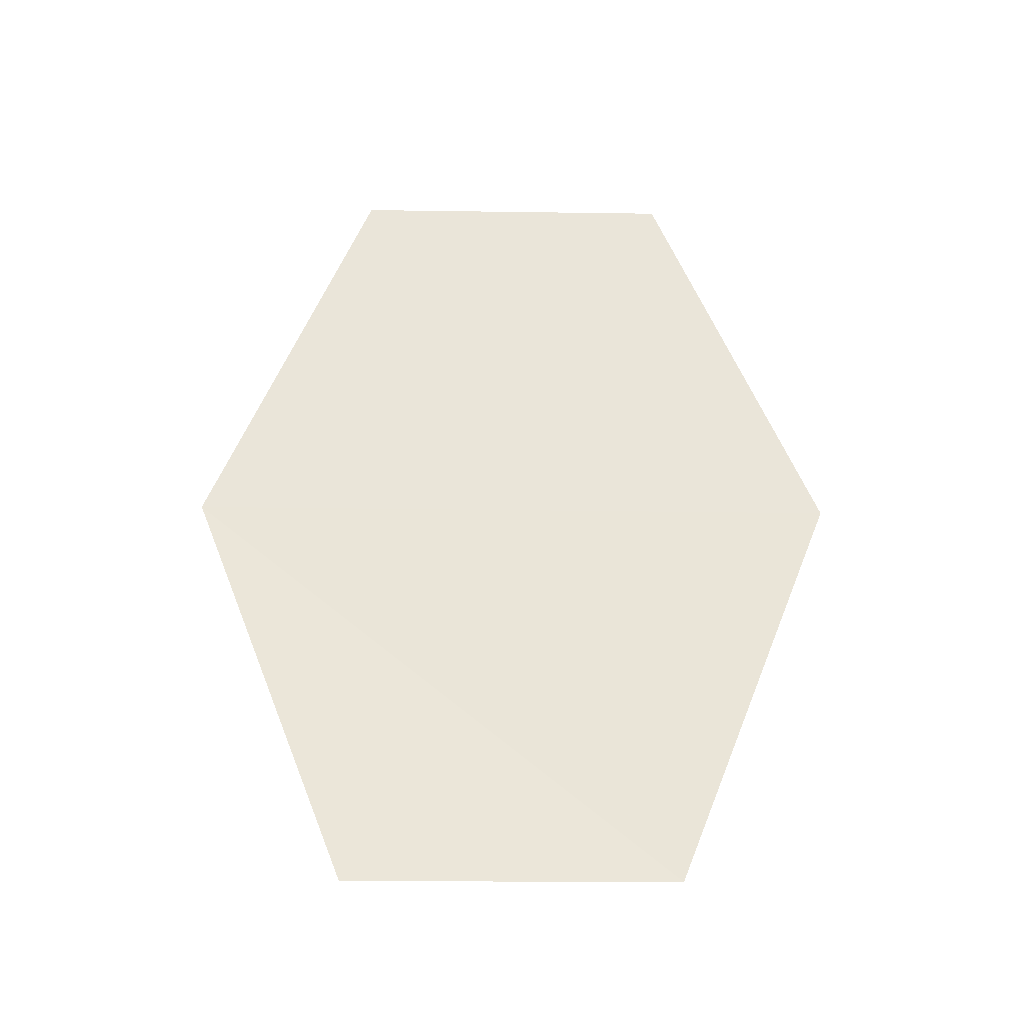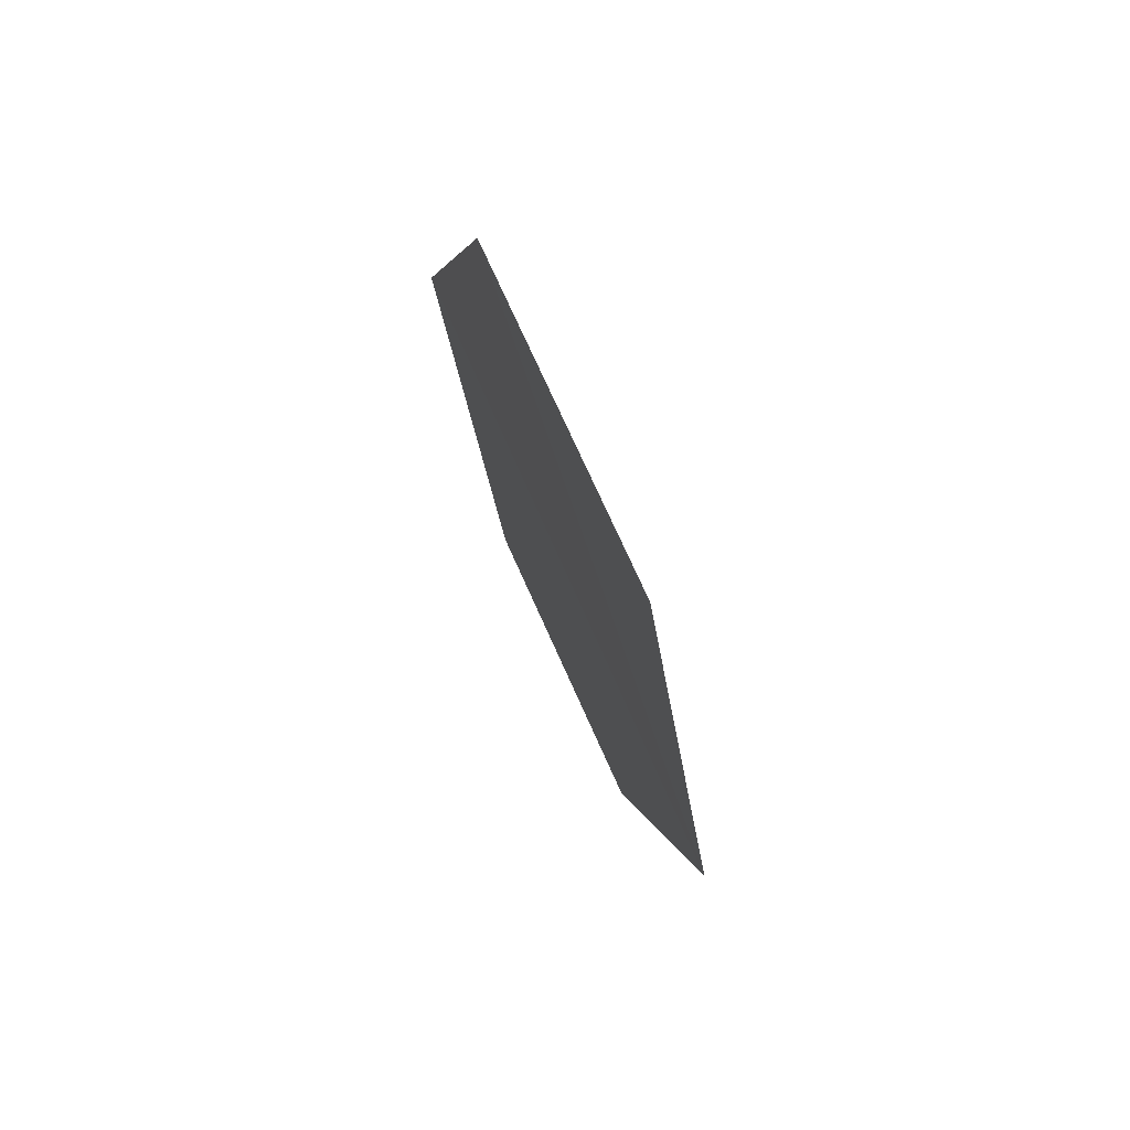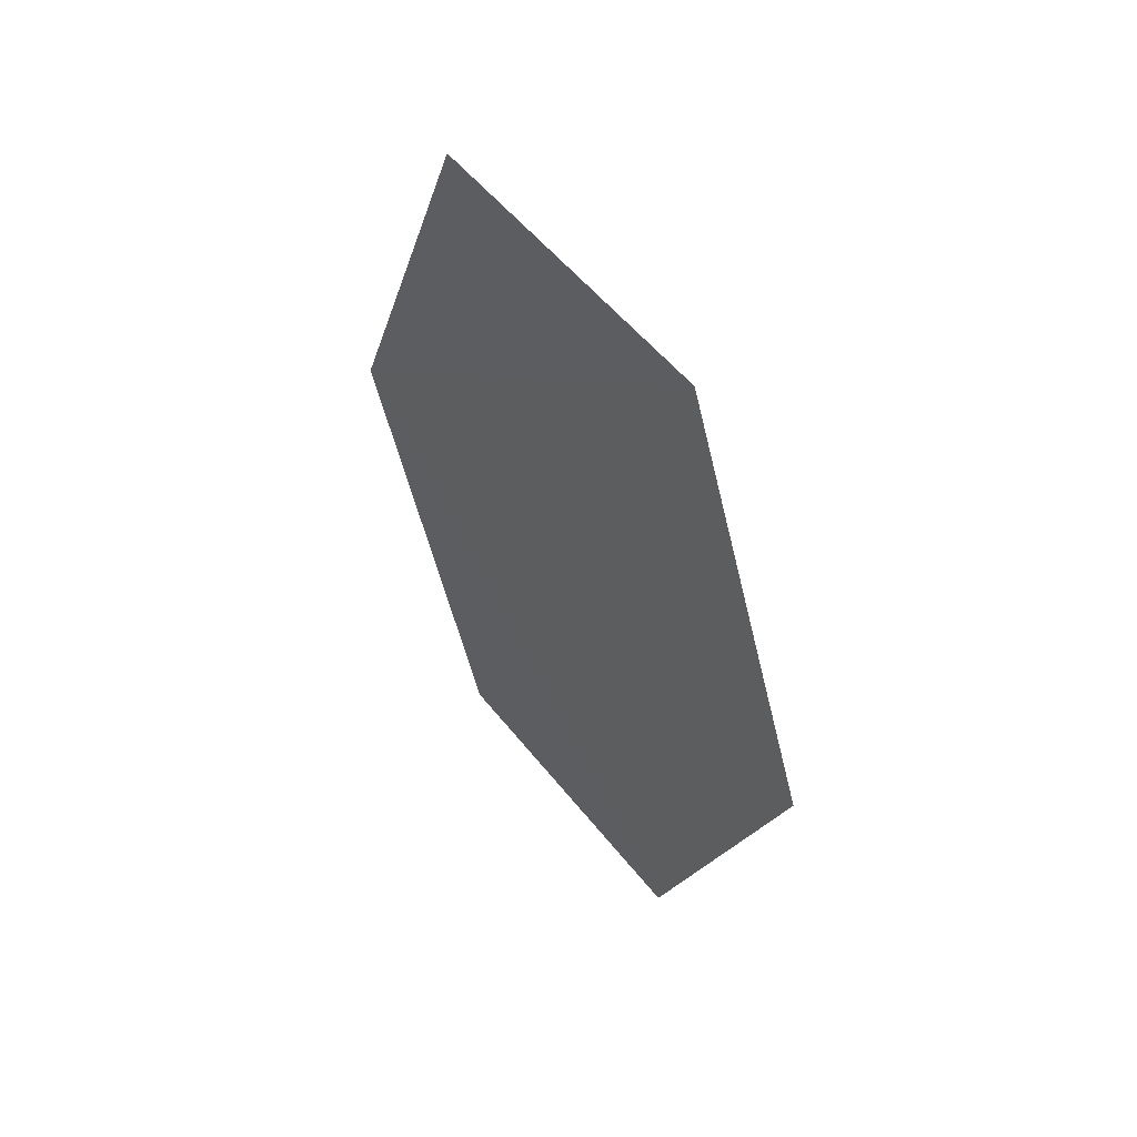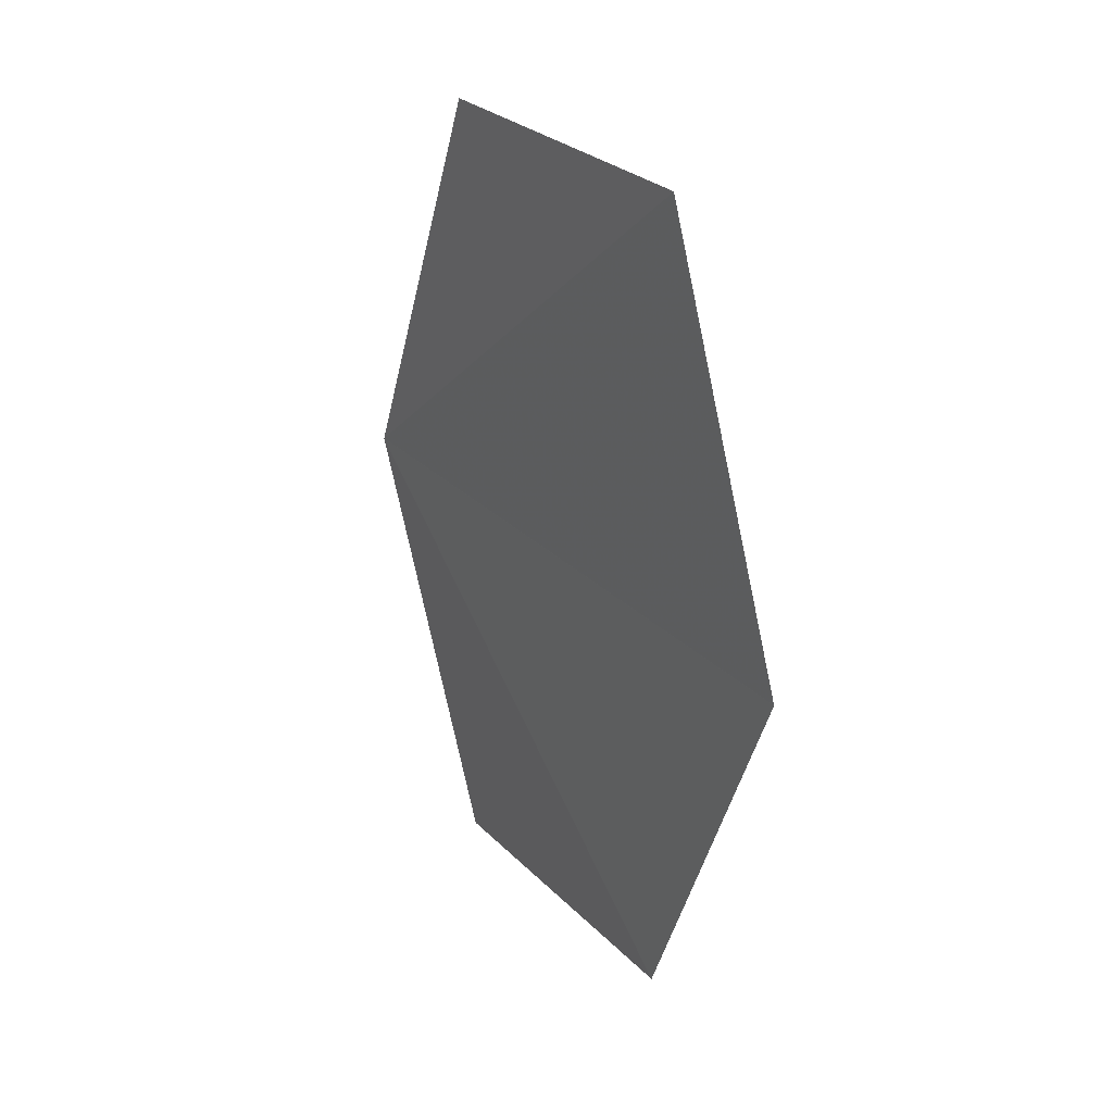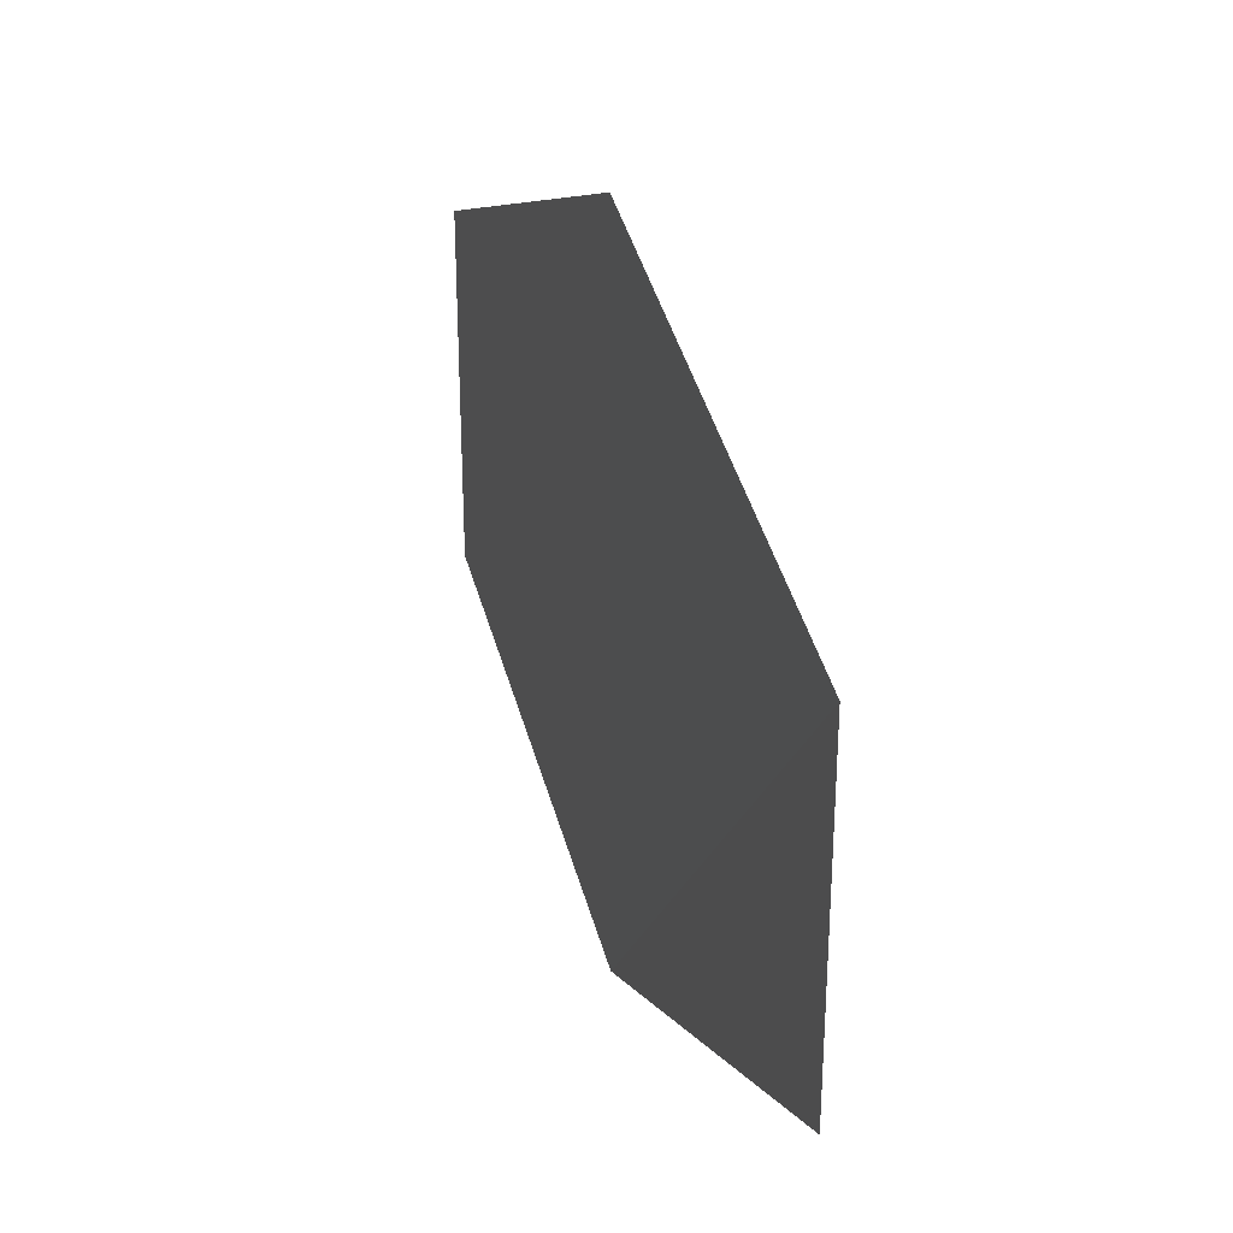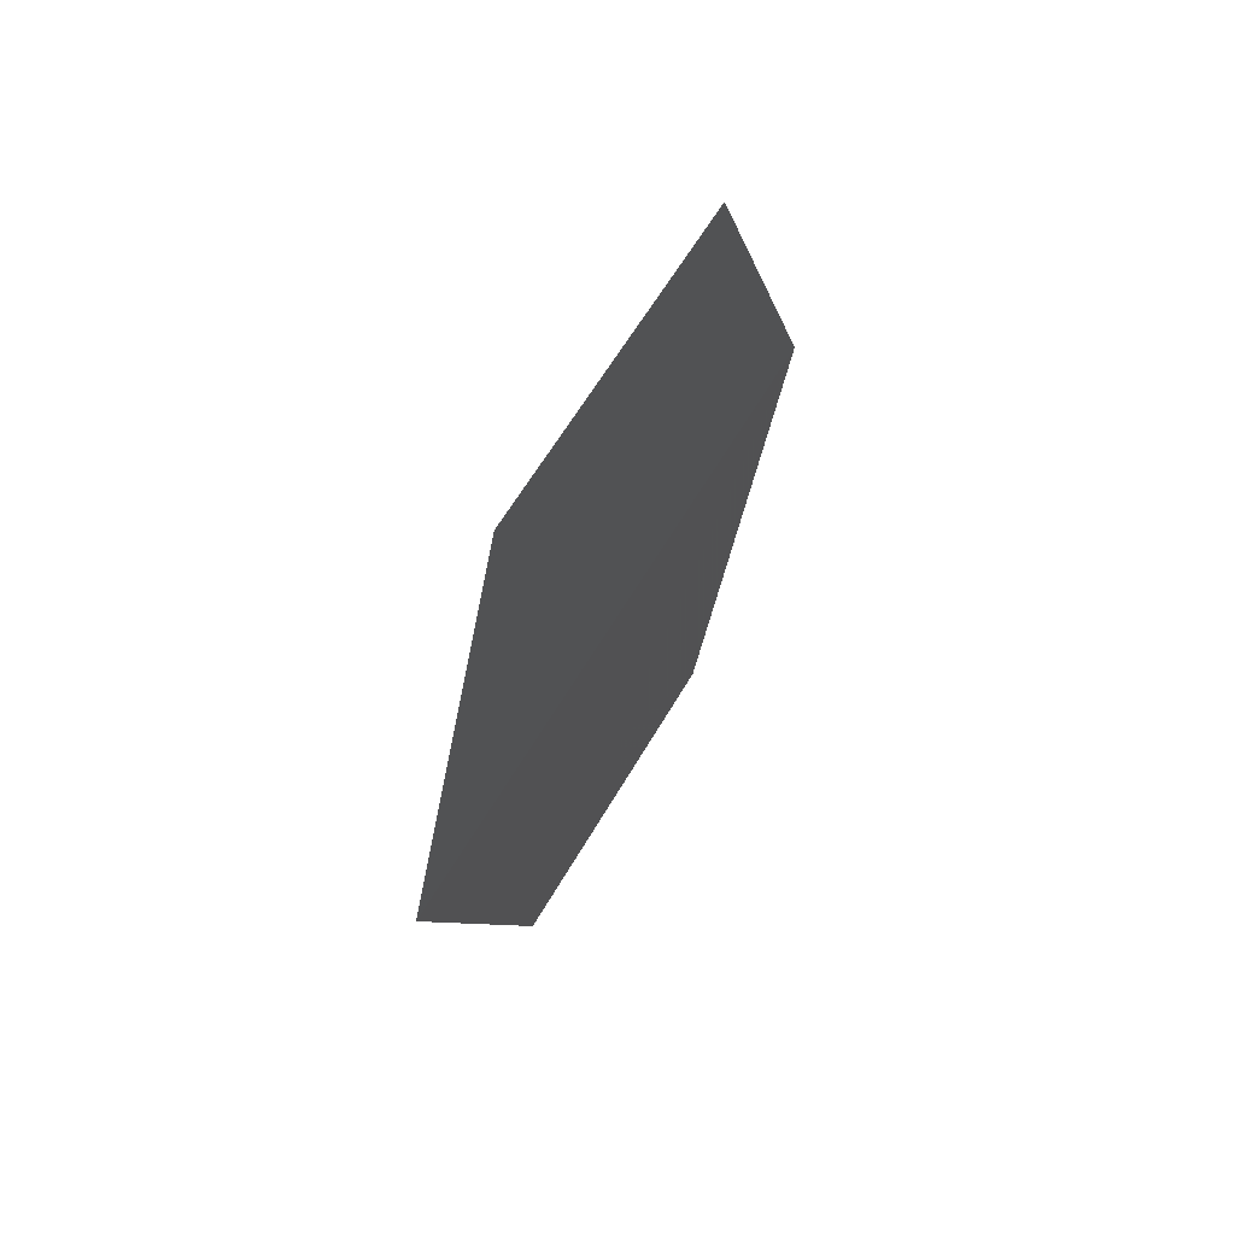
<metadata>
{"format":"obj","ext":"obj","renderer":"f3d","projection":"perspective","resolution":1024,"background":"white","views":[{"elev":-30.9,"azim":-91.1,"up":"+Y"},{"elev":73.7,"azim":156.1,"up":"+Y"},{"elev":53.2,"azim":-37.7,"up":"+Y"},{"elev":29.2,"azim":-34.8,"up":"+Y"},{"elev":29.7,"azim":-18.5,"up":"+Z"},{"elev":63.0,"azim":30.5,"up":"+Y"}]}
</metadata>
<code>
o 8658
v 2175 1865 8.075
v 2175 1865 8.087
v 2175 1865 8.08
v 2175 1865 8.087
v 2175 1865 8.08
v 2175 1865 8.075
v 2175 1865 8.092
v 2175 1865 8.087
v 2175 1865 8.075
v 2175 1865 8.092
v 2175 1865 8.092
v 2175 1865 8.075
v 2175 1865 8.08
v 2175 1865 8.092
v 2175 1865 8.087
v 2175 1865 8.08
v 2175 1865 8.087
v 2175 1865 8.08
v 2175 1865 8.092
v 2175 1865 8.075
f 1 2 3
f 1 4 5
f 6 7 4
f 8 9 10
f 11 12 13
f 14 13 15
f 14 16 17
f 18 19 20

</code>
